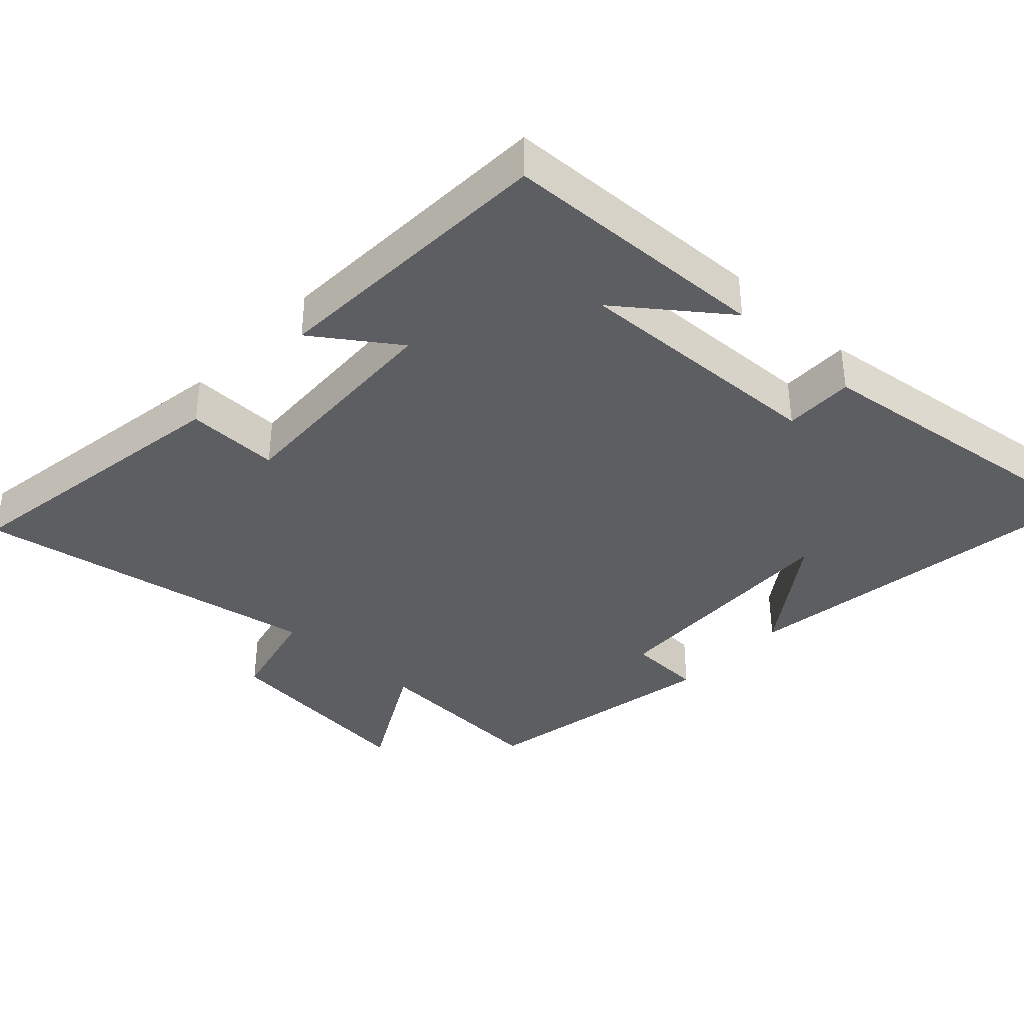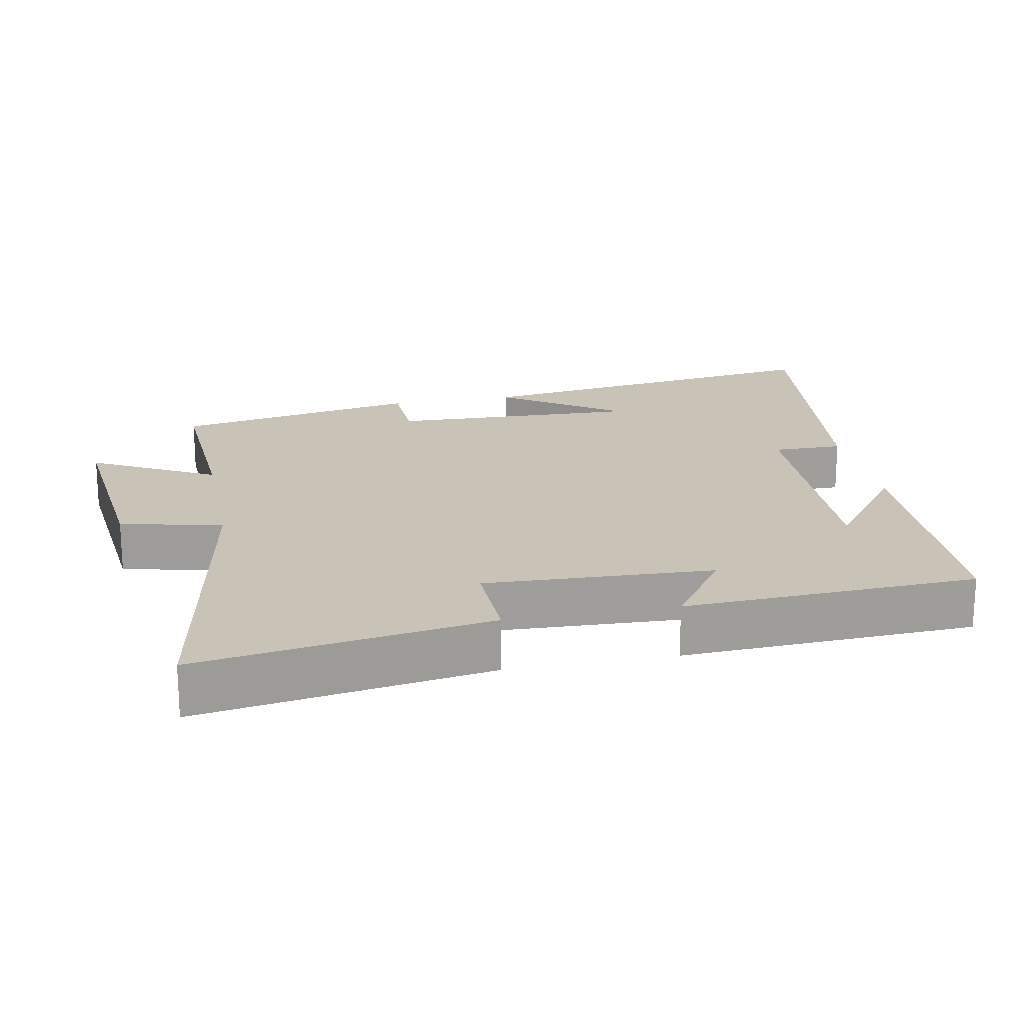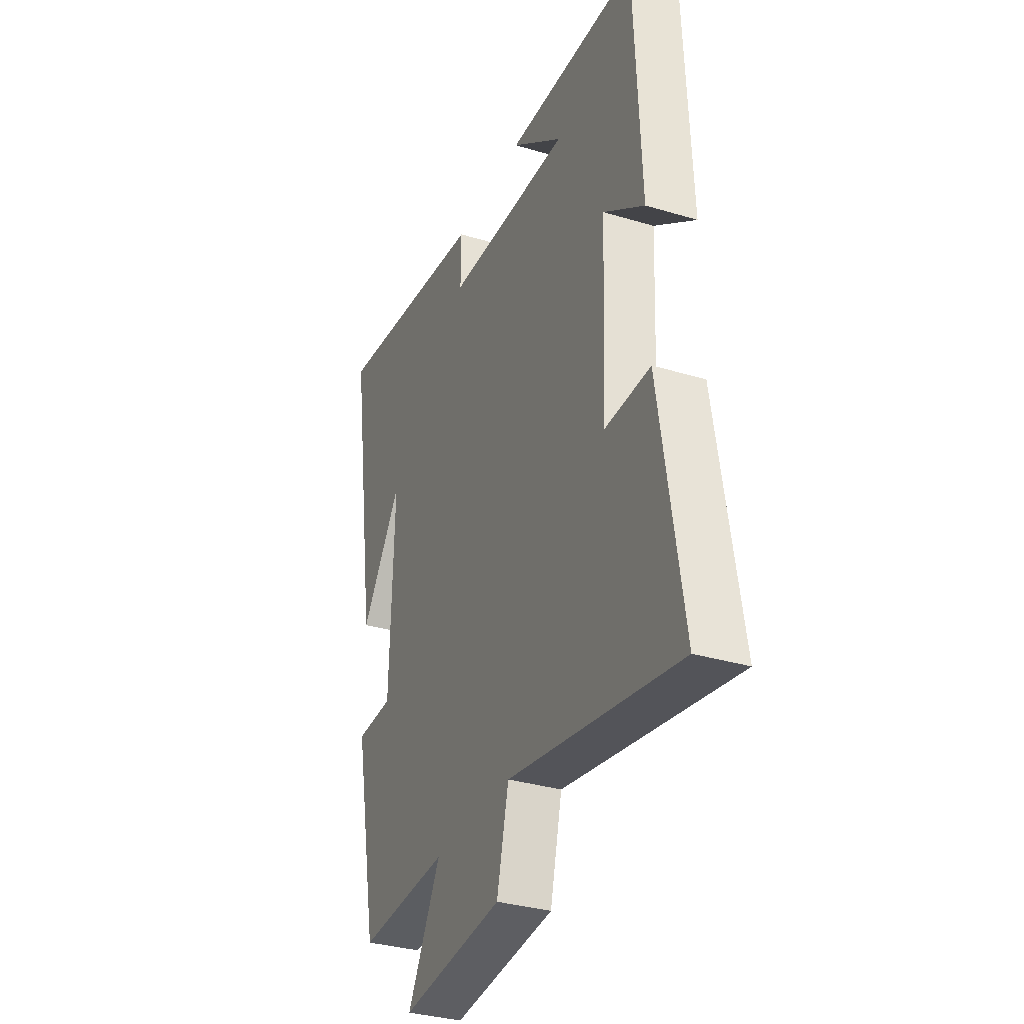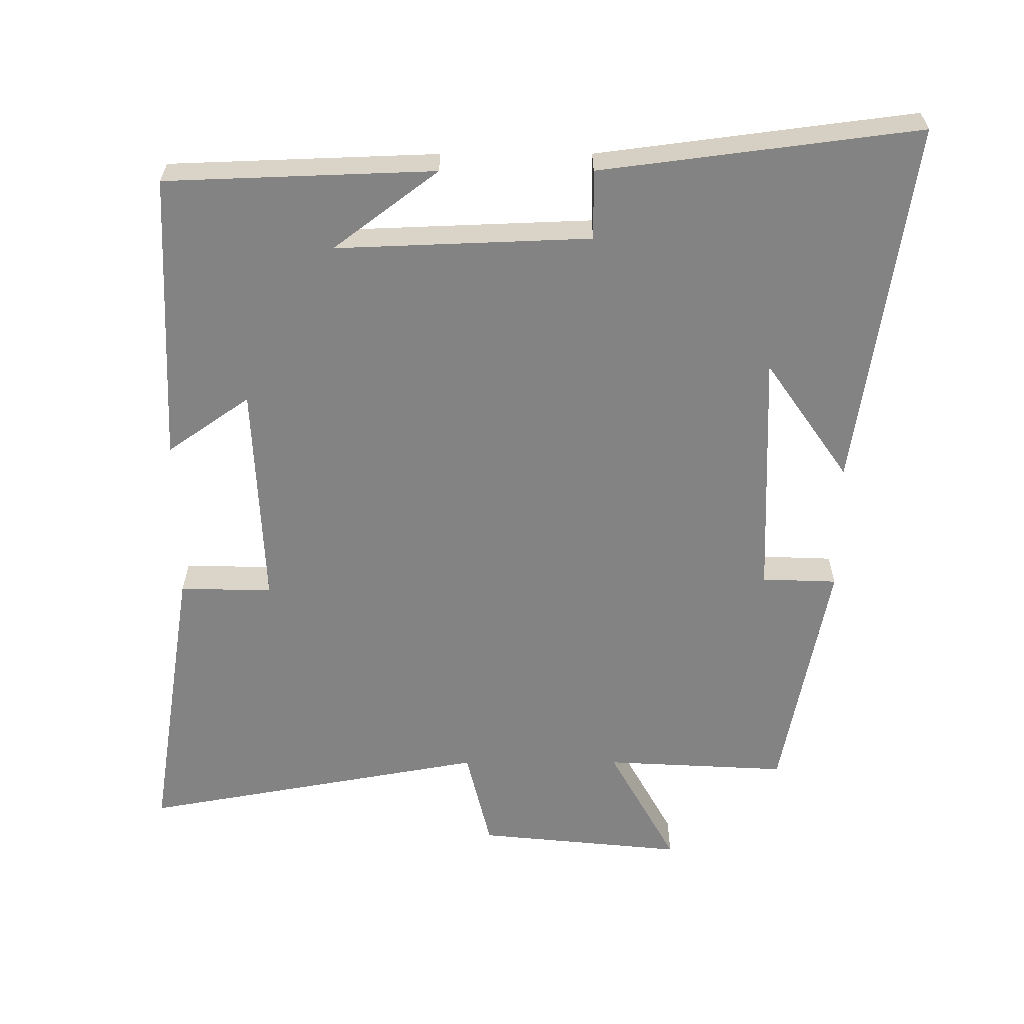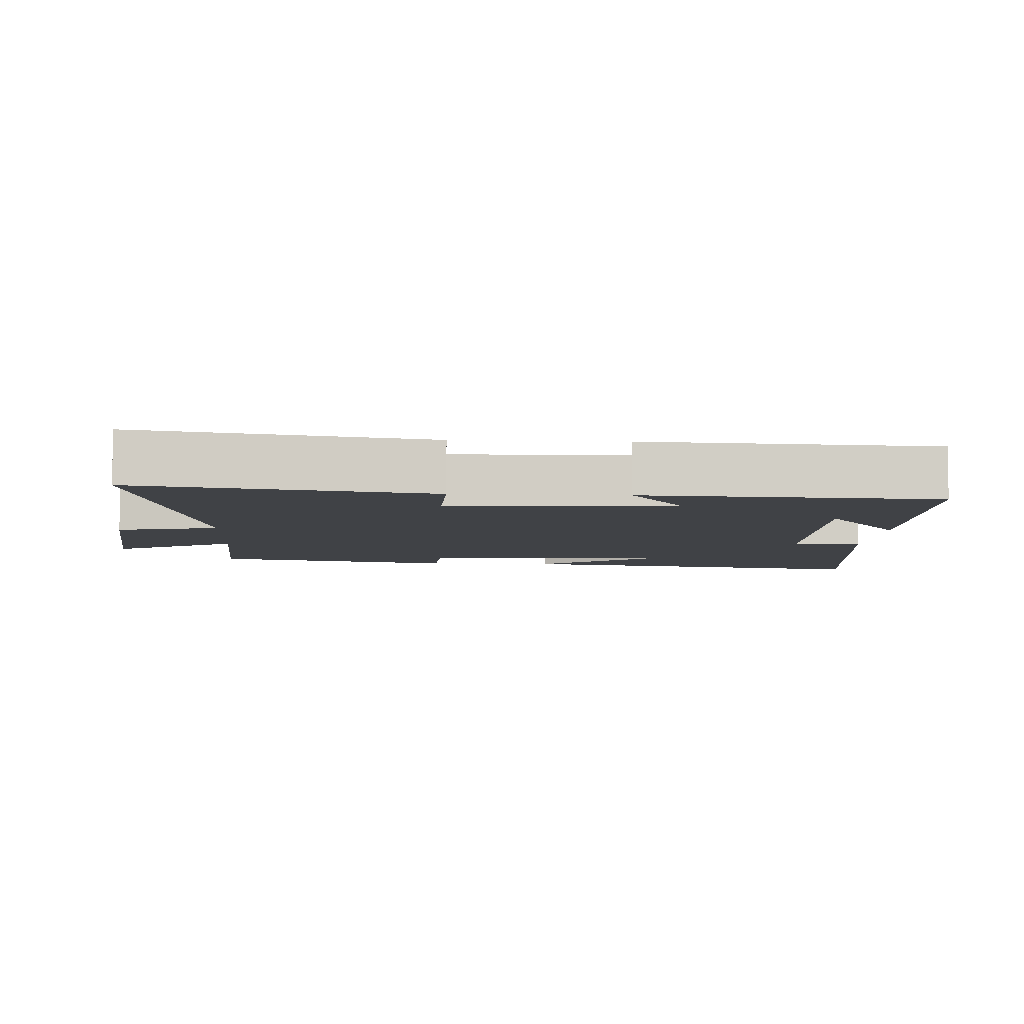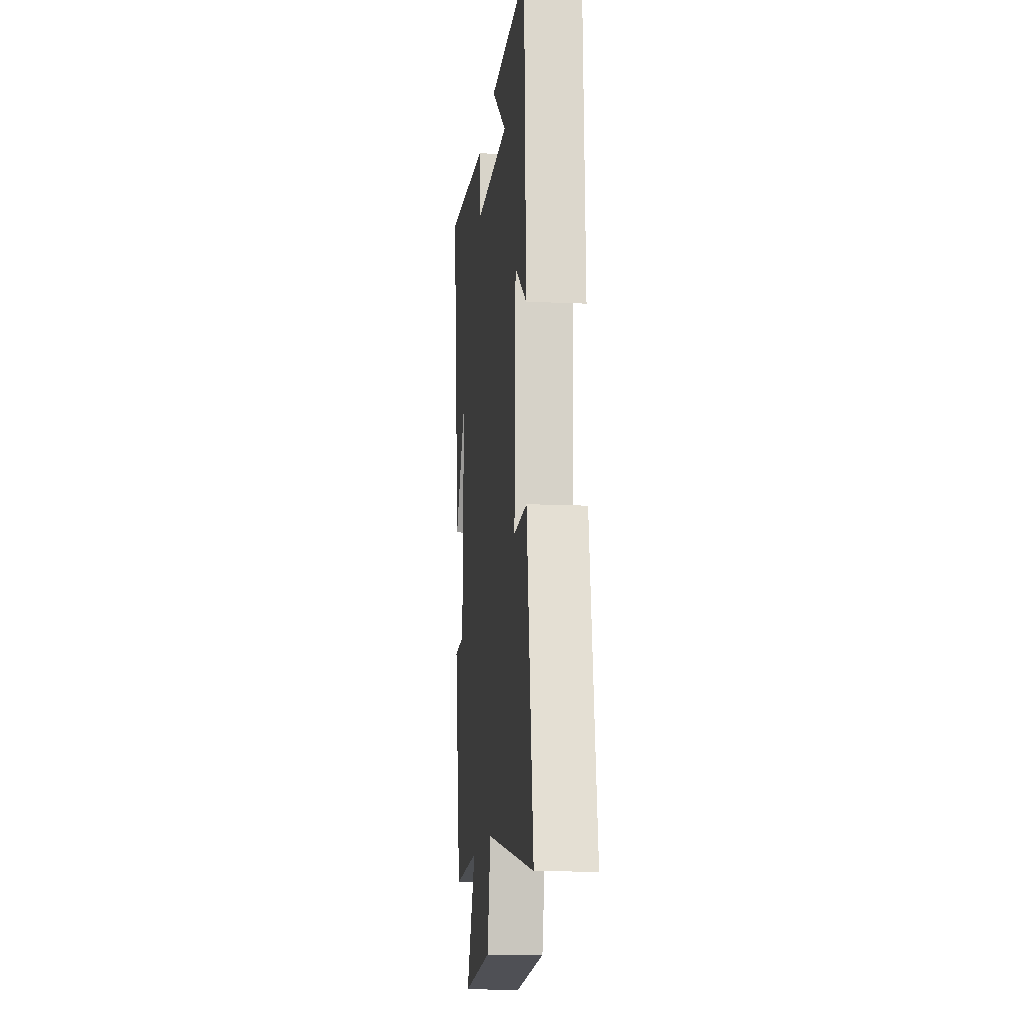
<metadata>
{"format":"obj","ext":"obj","renderer":"f3d","projection":"perspective","resolution":1024,"background":"white","views":[{"elev":-37.6,"azim":-43.0,"up":"+Y"},{"elev":19.4,"azim":-101.2,"up":"+Y"},{"elev":-33.3,"azim":-112.4,"up":"+Z"},{"elev":-61.0,"azim":0.1,"up":"+Y"},{"elev":-6.5,"azim":-93.4,"up":"+Y"},{"elev":-13.7,"azim":-95.8,"up":"+Z"}]}
</metadata>
<code>
v 0.578 0.07 0.559
v 0.5 0.07 0.028
v 0.38 0.07 0.2
v 0.392 0.07 -0.158
v 0.5 0.07 -0.162
v 0.432 0.07 -0.514
v 0.169 0.07 -0.5
v 0.266 0.07 -0.676
v -0.032 0.07 -0.646
v -0.067 0.07 -0.5
v -0.566 0.07 -0.59
v -0.5 0.07 -0.173
v -0.367 0.07 -0.176
v -0.381 0.07 0.15
v -0.5 0.07 0.067
v -0.481 0.07 0.486
v -0.094 0.07 0.5
v -0.245 0.07 0.386
v 0.121 0.07 0.4
v 0.12 0.07 0.5
v 0.578 0 0.559
v 0.5 0 0.028
v 0.38 0 0.2
v 0.392 0 -0.158
v 0.5 0 -0.162
v 0.432 0 -0.514
v 0.169 0 -0.5
v 0.266 0 -0.676
v -0.032 0 -0.646
v -0.067 0 -0.5
v -0.566 0 -0.59
v -0.5 0 -0.173
v -0.367 0 -0.176
v -0.381 0 0.15
v -0.5 0 0.067
v -0.481 0 0.486
v -0.094 0 0.5
v -0.245 0 0.386
v 0.121 0 0.4
v 0.12 0 0.5
f 19 20 1
f 16 17 18
f 14 15 16 18
f 13 14 18 19
f 10 11 12 13
f 10 13 19 1
f 7 8 9 10
f 4 5 6 7
f 3 4 7 10
f 1 2 3
f 1 3 10
f 21 40 39
f 38 37 36
f 38 36 35 34
f 39 38 34 33
f 33 32 31 30
f 21 39 33 30
f 30 29 28 27
f 27 26 25 24
f 30 27 24 23
f 23 22 21
f 30 23 21
f 1 21 22 2
f 2 22 23 3
f 3 23 24 4
f 4 24 25 5
f 5 25 26 6
f 6 26 27 7
f 7 27 28 8
f 8 28 29 9
f 9 29 30 10
f 10 30 31 11
f 11 31 32 12
f 12 32 33 13
f 13 33 34 14
f 14 34 35 15
f 15 35 36 16
f 16 36 37 17
f 17 37 38 18
f 18 38 39 19
f 19 39 40 20
f 20 40 21 1

</code>
